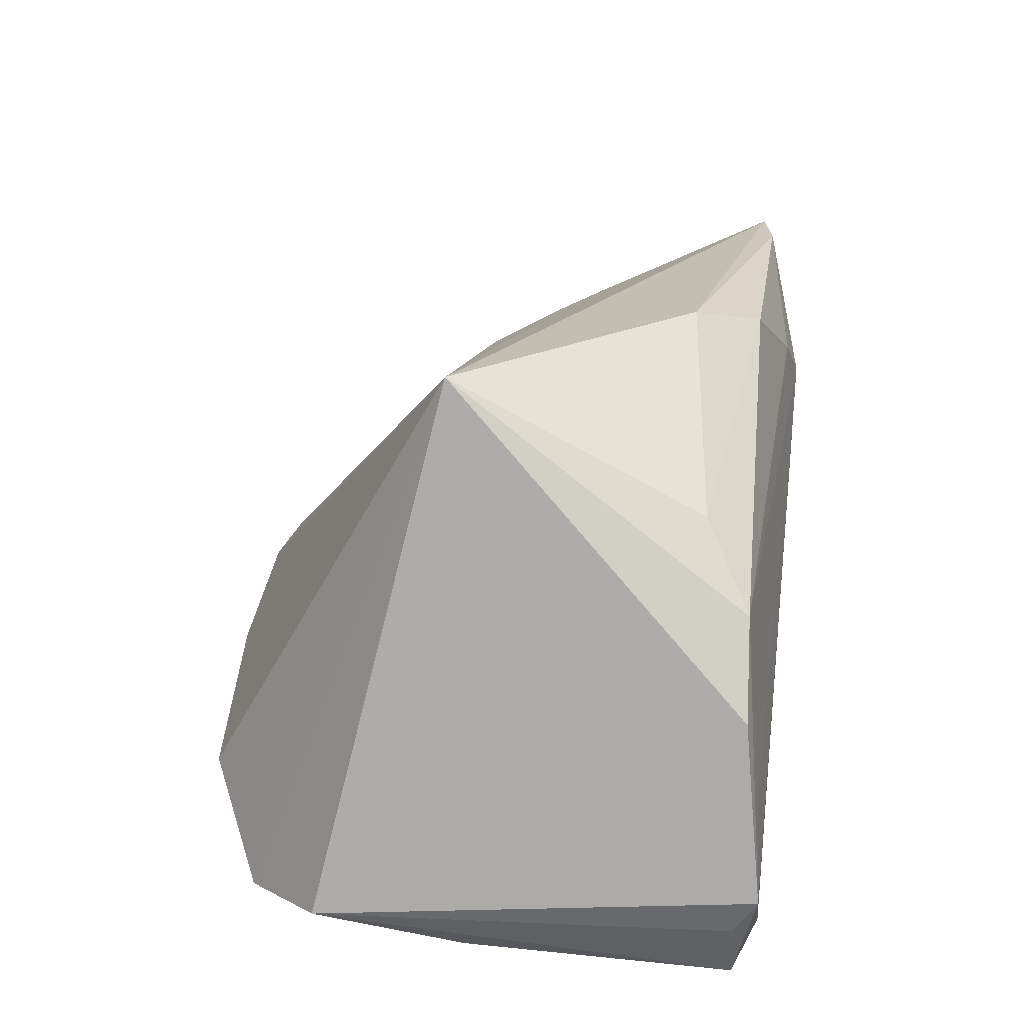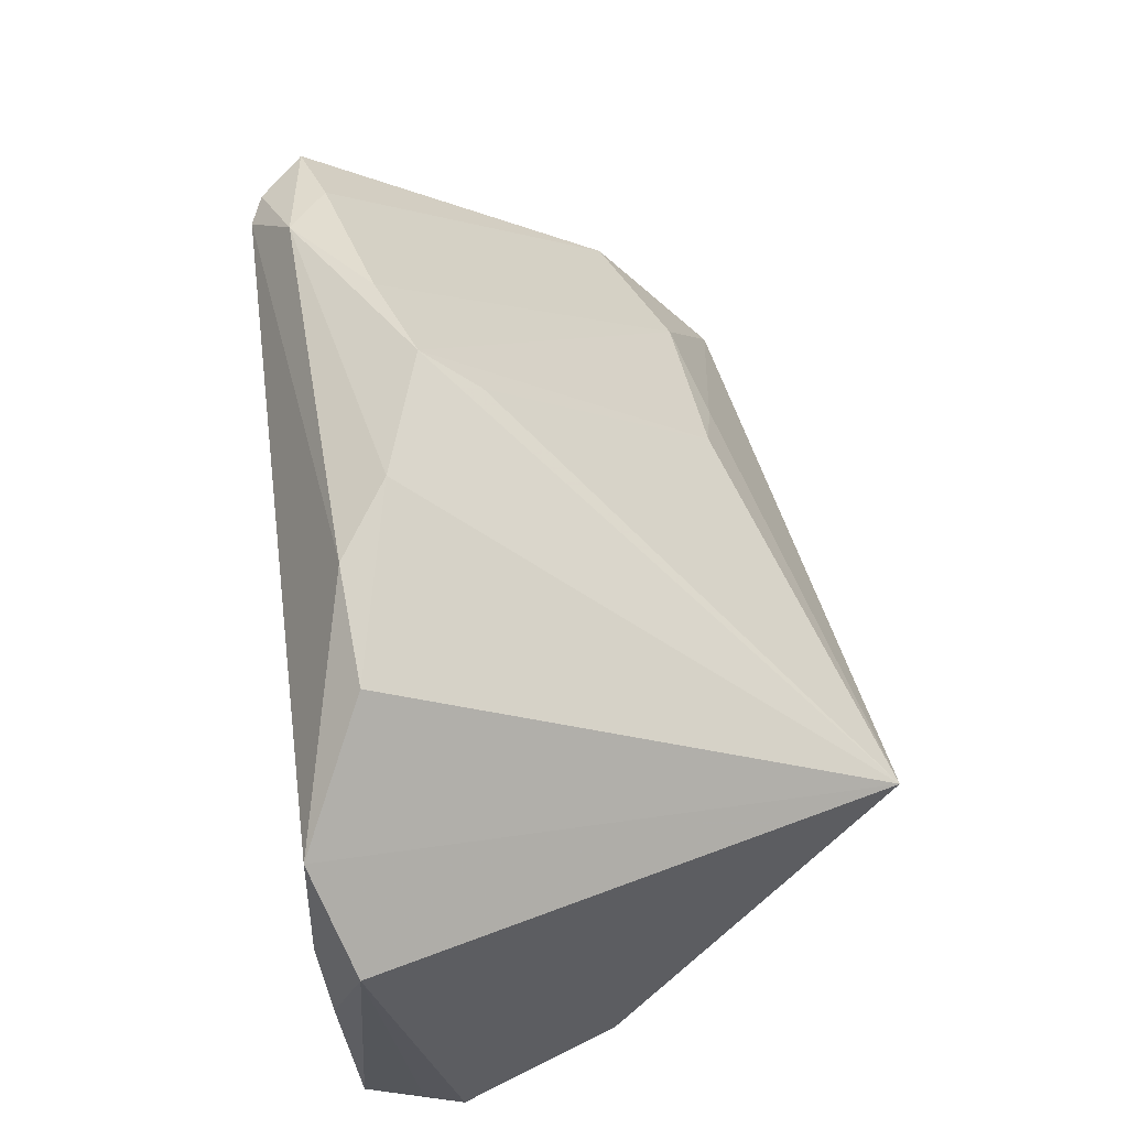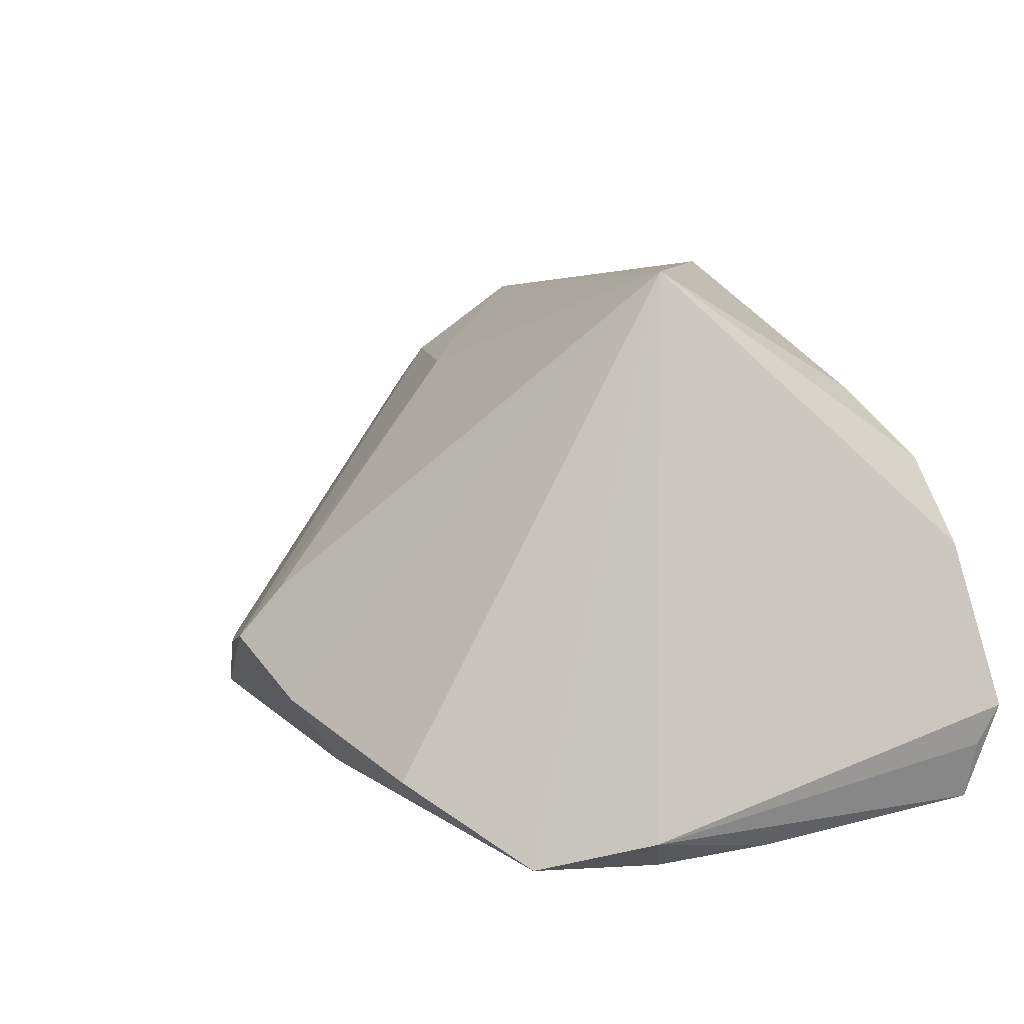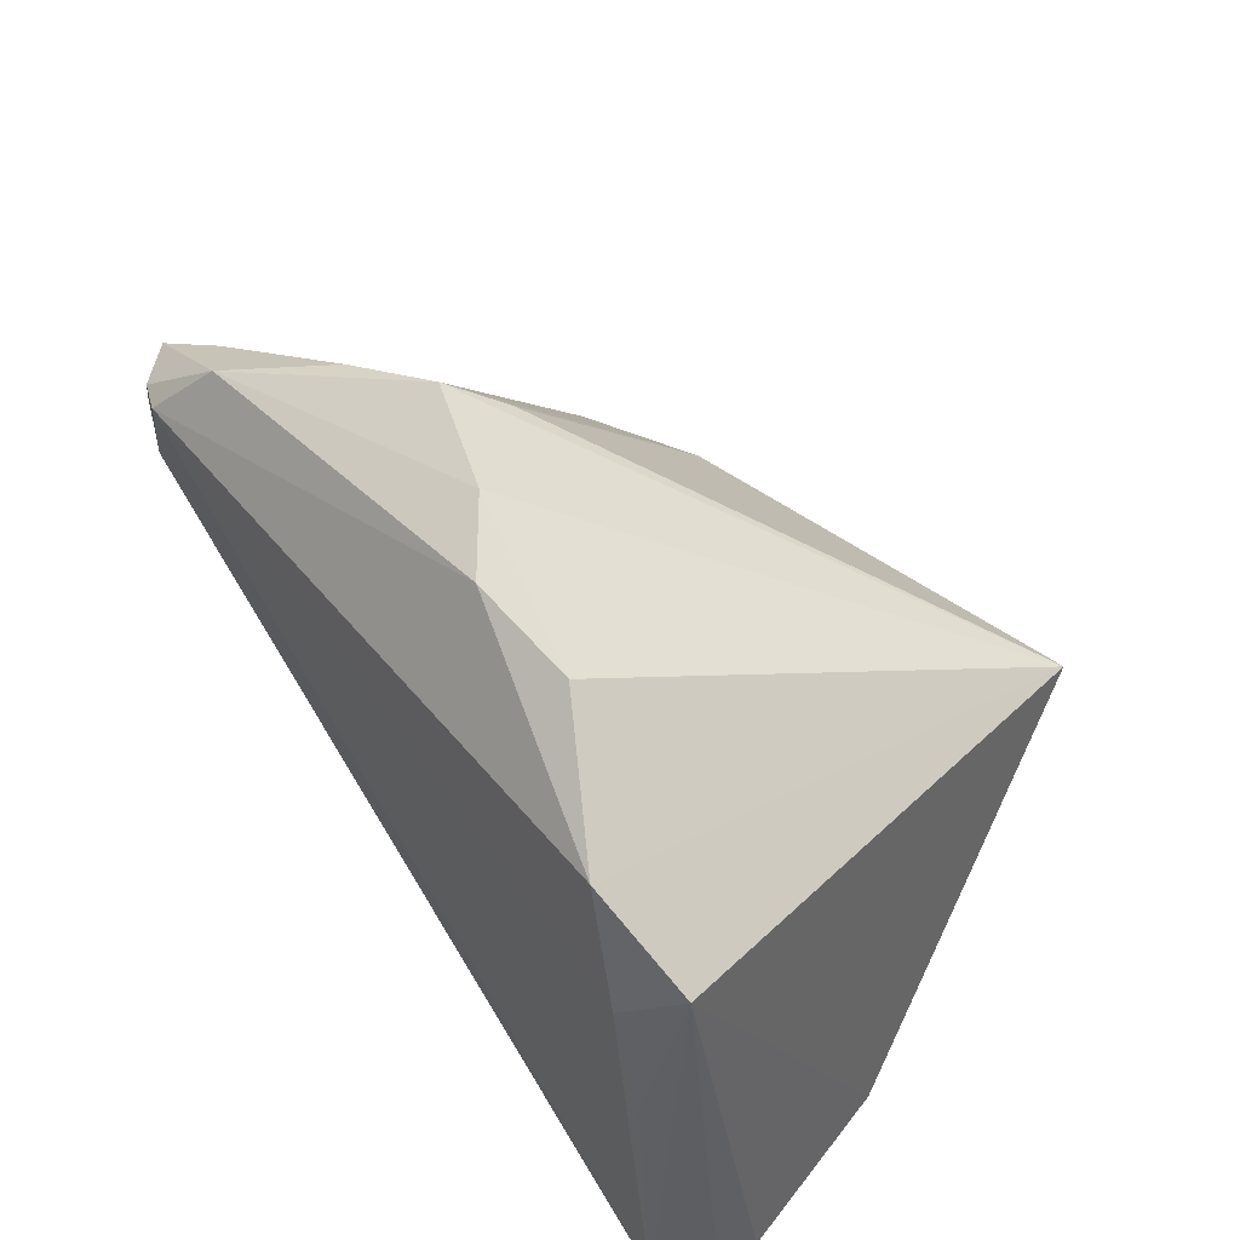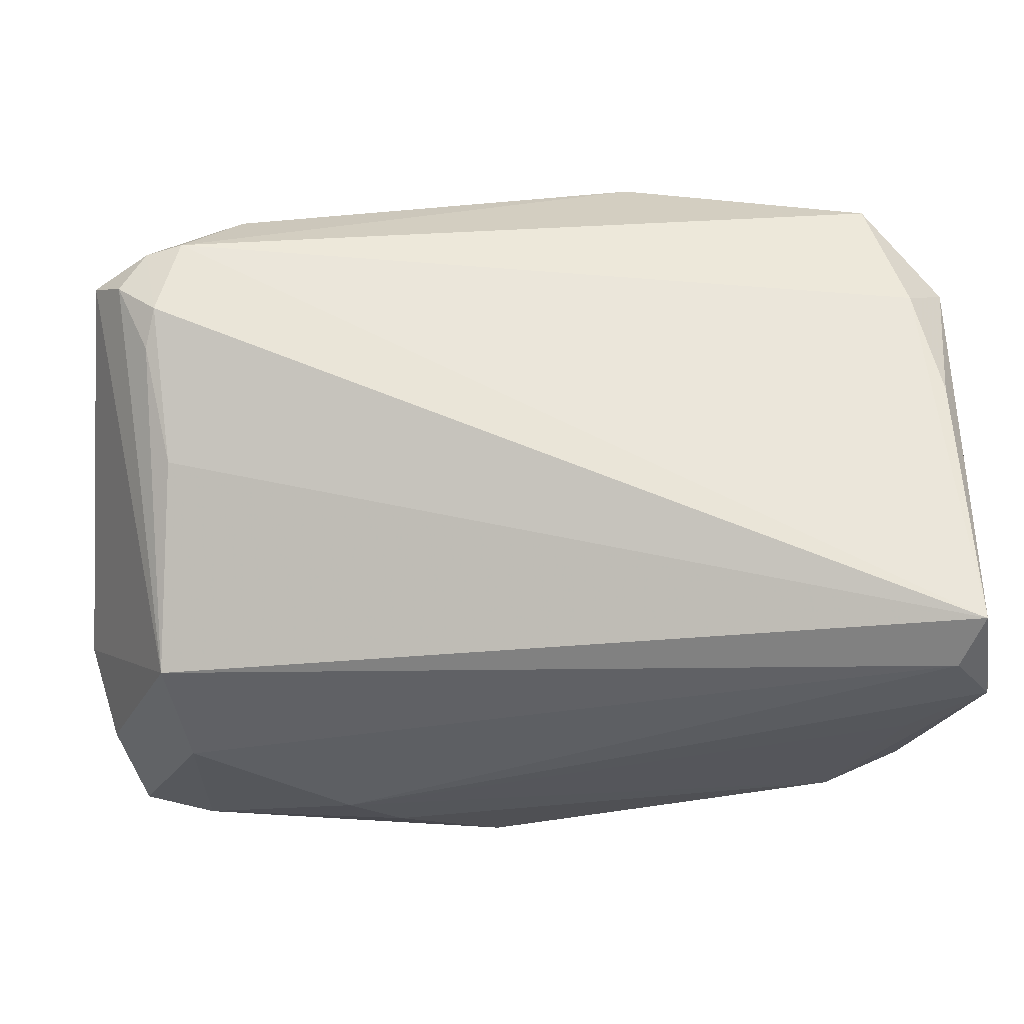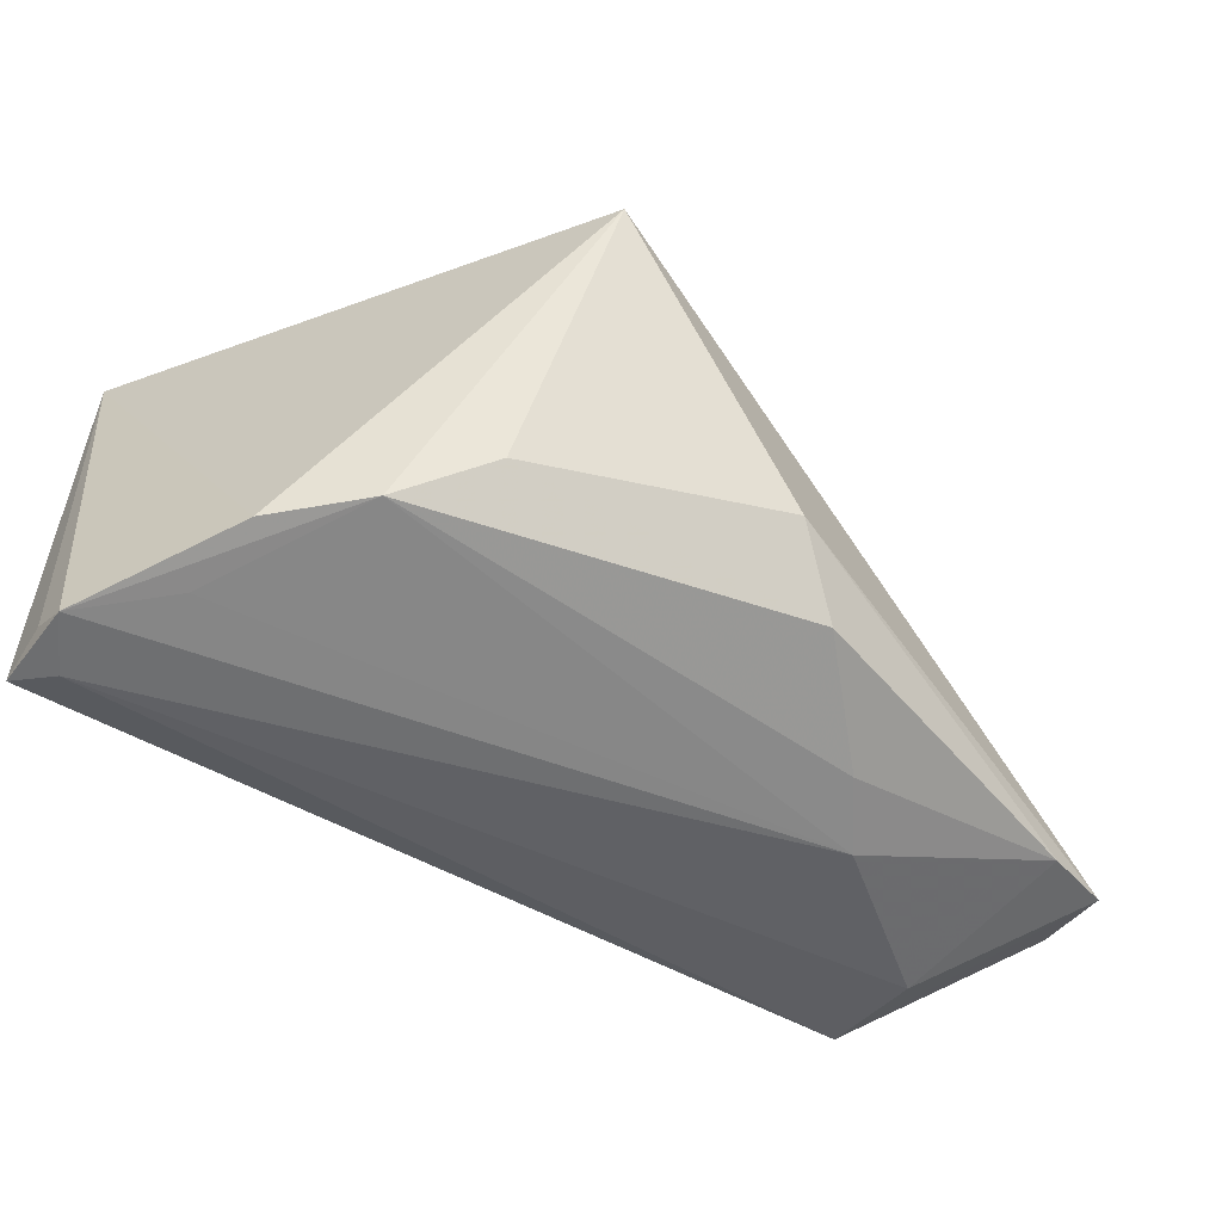
<metadata>
{"format":"obj","ext":"obj","renderer":"f3d","projection":"perspective","resolution":1024,"background":"white","views":[{"elev":26.5,"azim":-81.4,"up":"+Z"},{"elev":64.2,"azim":-98.3,"up":"+Y"},{"elev":9.6,"azim":-124.6,"up":"+Z"},{"elev":49.2,"azim":-125.1,"up":"+Y"},{"elev":-34.4,"azim":175.4,"up":"+Y"},{"elev":-54.6,"azim":-47.1,"up":"+Y"}]}
</metadata>
<code>
v -0.004247 0.03428 -0.01839
v 0.01904 -0.003319 0.02017
v -0.0483 -0.03174 -0.03038
v 0.04071 -0.009427 -0.02051
v 0.03705 -0.03236 0.005907
v -0.04519 -0.03195 -0.0004584
v 0.01011 0.0335 -0.01359
v 0.04769 0.009604 -0.02771
v 0.01211 -0.03303 0.0196
v 0.03569 -0.02987 0.02593
v 0.04394 0.002007 -0.02653
v -0.03881 -0.03139 0.00905
v -0.04706 -0.001669 -0.03112
v -0.03228 0.002314 0.03174
v -0.04413 0.01109 -0.03174
v 0.05094 0.01264 -0.02371
v 0.05094 -0.01526 0.01205
v -0.0004444 -0.0298 0.02789
v 0.007056 0.02935 -0.007389
v 0.04051 -0.02863 -0.006198
v -0.02582 0.03239 -0.02343
v -0.03201 -0.02607 0.01717
v -0.05018 -0.03161 -0.02363
v 0.0475 -0.02468 0.01625
v -0.04926 0.0153 -0.02728
v 0.04371 -0.02848 0.02522
v -0.05094 -0.03428 -0.01911
v -0.03983 0.0247 -0.03101
v 0.03441 0.02253 -0.02559
v 0.04323 0.005709 -0.02934
v -0.007555 -0.02261 0.03116
v -0.04632 -0.03428 -0.02457
v 0.04086 0.01467 -0.03012
v 0.01848 -0.03428 0.01406
v 0.04488 0.01406 -0.02871
v 0.03302 -0.007475 0.01792
v 0.02176 0.02865 -0.01716
v 0.01153 0.003677 0.01842
v -0.01232 0.03264 -0.02406
v -0.04417 -0.03352 -0.009658
v -0.01253 -0.002514 -0.03065
v 0.04155 0.01812 -0.02129
f 20 26 5
f 13 3 25
f 25 15 13
f 13 15 3
f 17 20 16
f 22 12 18
f 14 12 22
f 5 26 10
f 26 20 24
f 17 26 24
f 24 20 17
f 3 15 41
f 41 33 3
f 15 33 41
f 29 16 35
f 35 33 29
f 19 7 14
f 14 38 19
f 19 38 7
f 14 26 2
f 2 38 14
f 14 7 1
f 1 21 14
f 7 29 1
f 28 15 25
f 25 14 28
f 14 21 28
f 28 33 15
f 9 10 18
f 18 12 9
f 3 20 32
f 32 20 5
f 31 26 14
f 31 10 26
f 18 10 31
f 31 22 18
f 14 22 31
f 4 20 3
f 4 11 20
f 30 33 35
f 3 33 30
f 30 4 3
f 11 4 30
f 37 29 7
f 36 2 26
f 36 26 17
f 38 2 36
f 7 38 36
f 17 37 36
f 36 37 7
f 39 29 33
f 33 28 39
f 39 28 21
f 21 1 39
f 39 1 29
f 34 32 5
f 5 10 34
f 10 9 34
f 12 40 34
f 34 9 12
f 25 3 23
f 27 34 40
f 32 34 27
f 27 40 12
f 3 32 27
f 27 23 3
f 25 23 27
f 35 16 8
f 8 30 35
f 11 30 8
f 8 16 20
f 20 11 8
f 16 29 42
f 29 37 42
f 17 16 42
f 42 37 17
f 6 14 25
f 25 27 6
f 6 12 14
f 6 27 12

</code>
